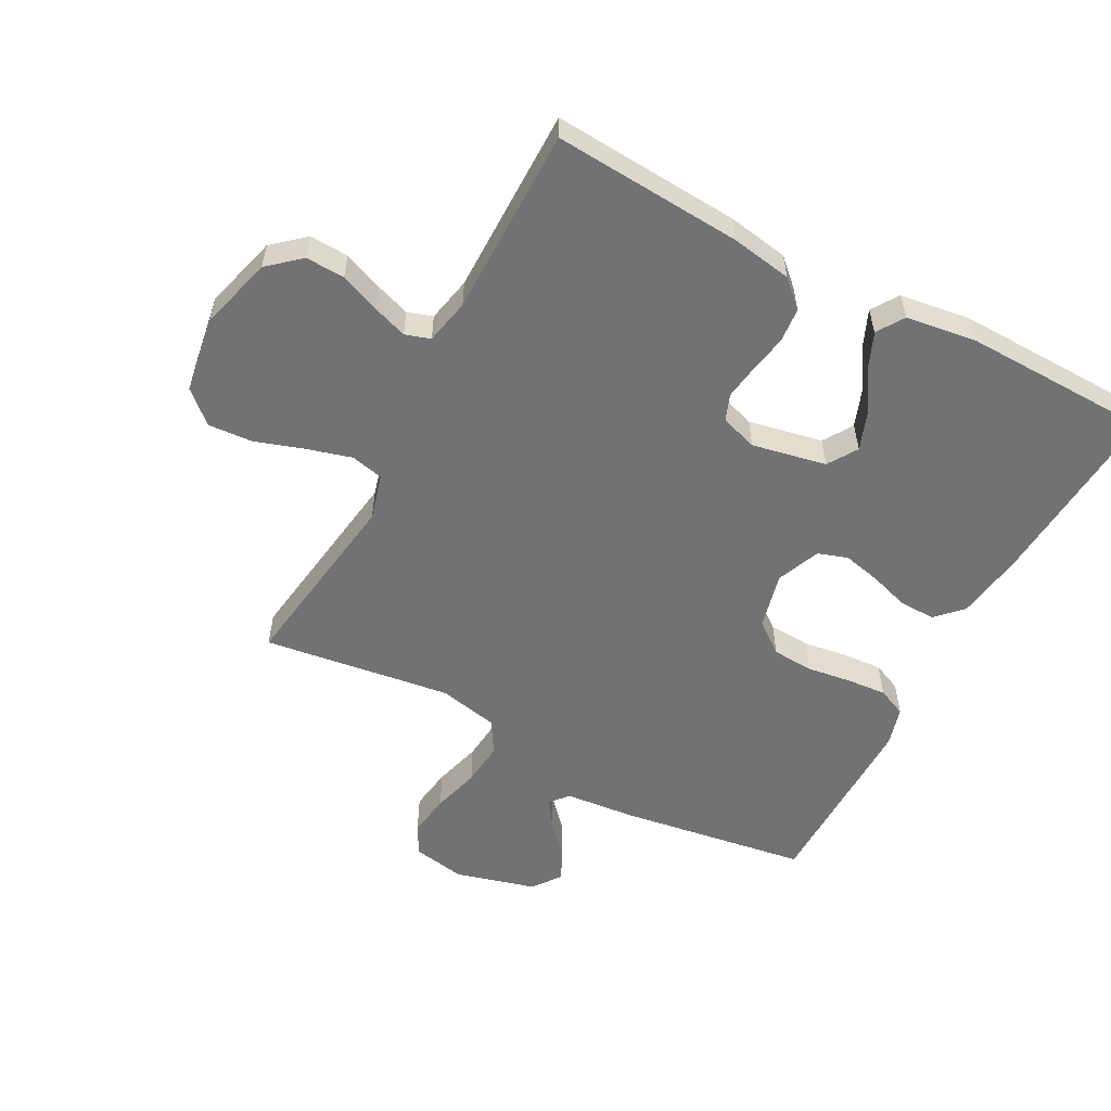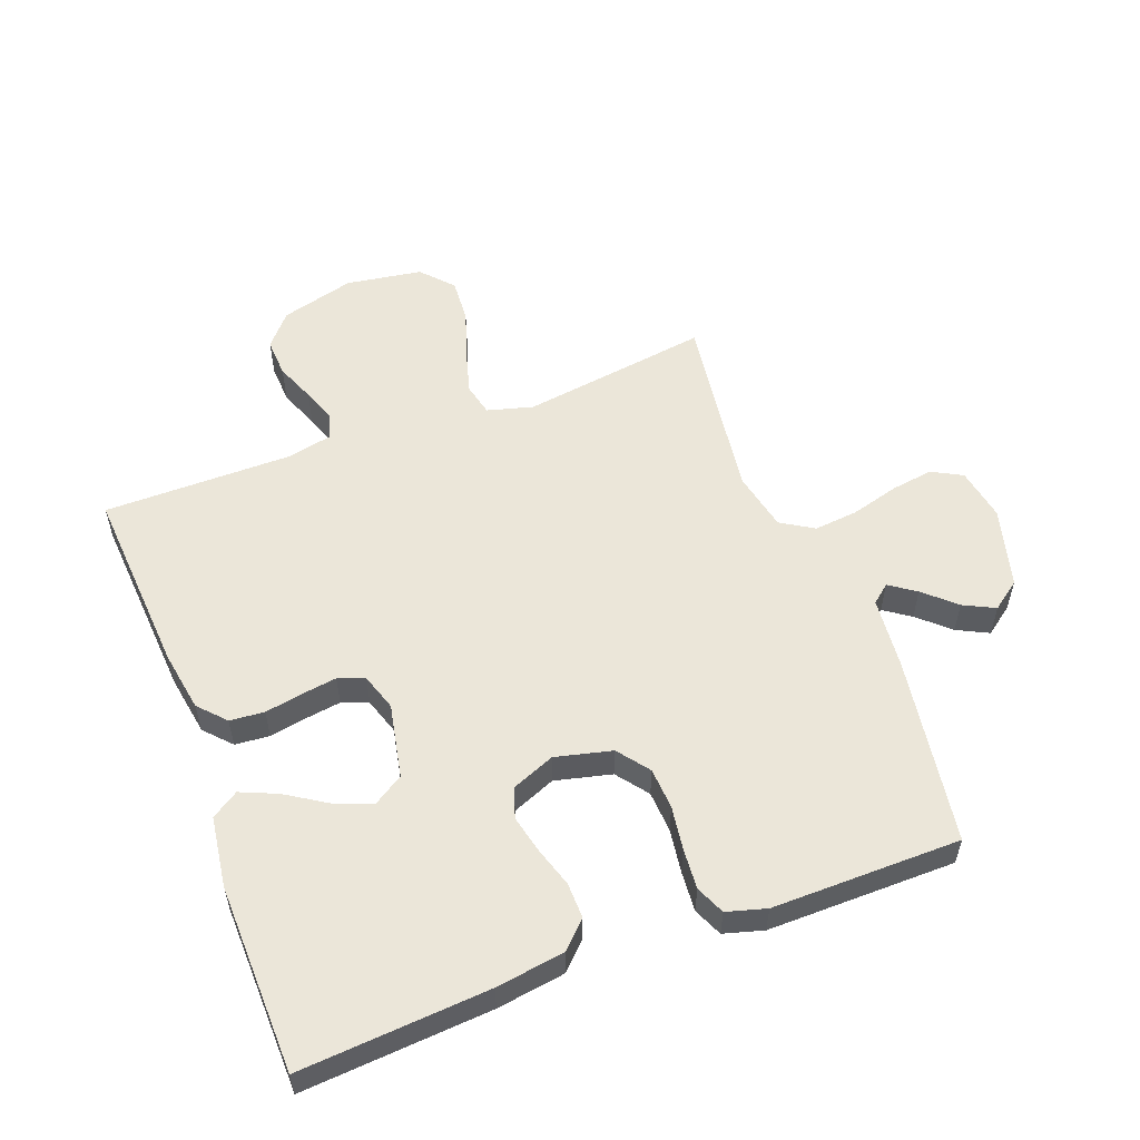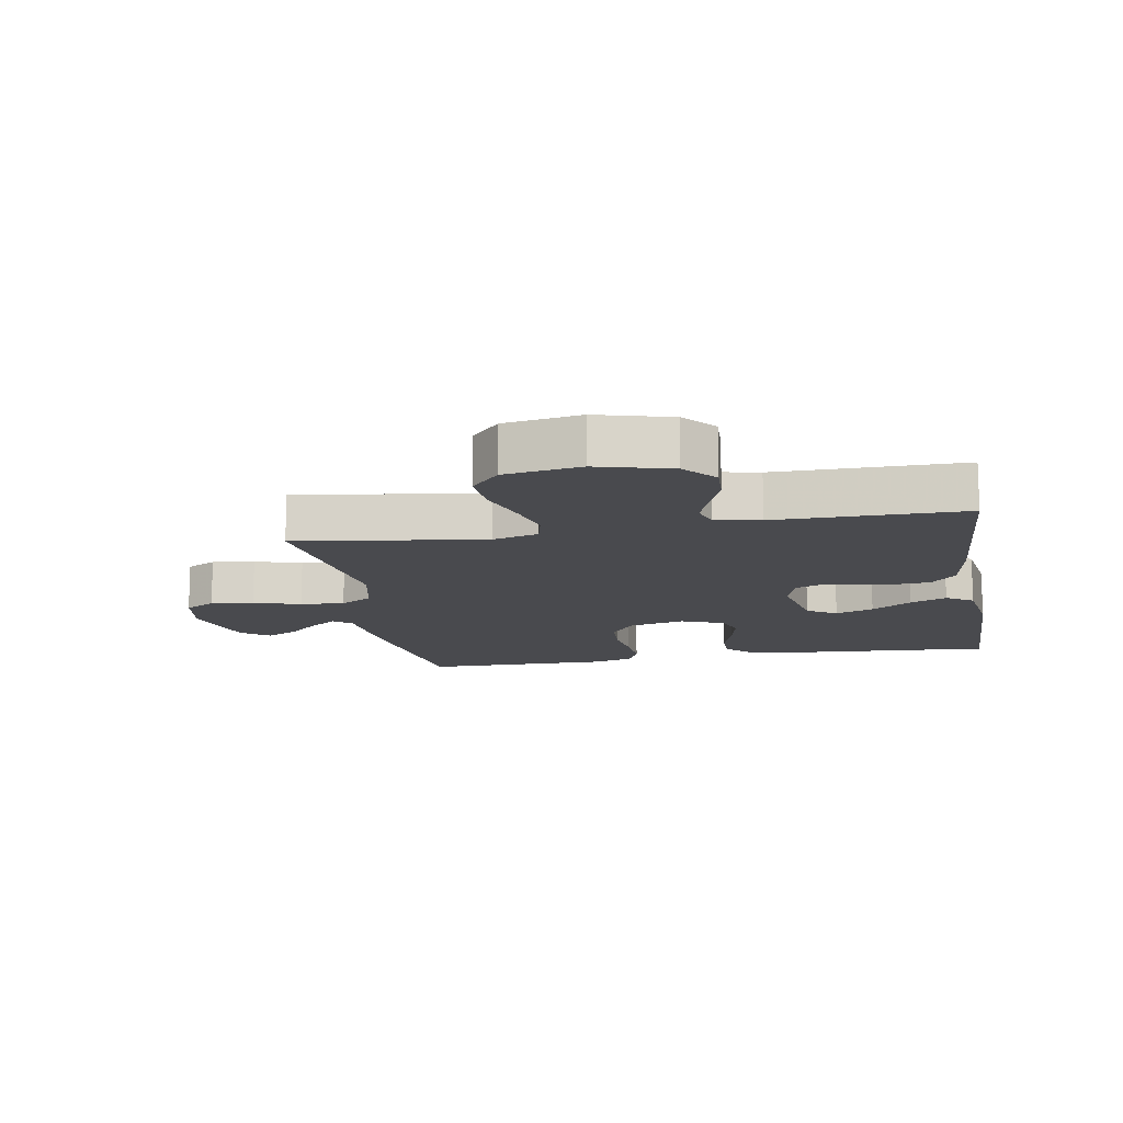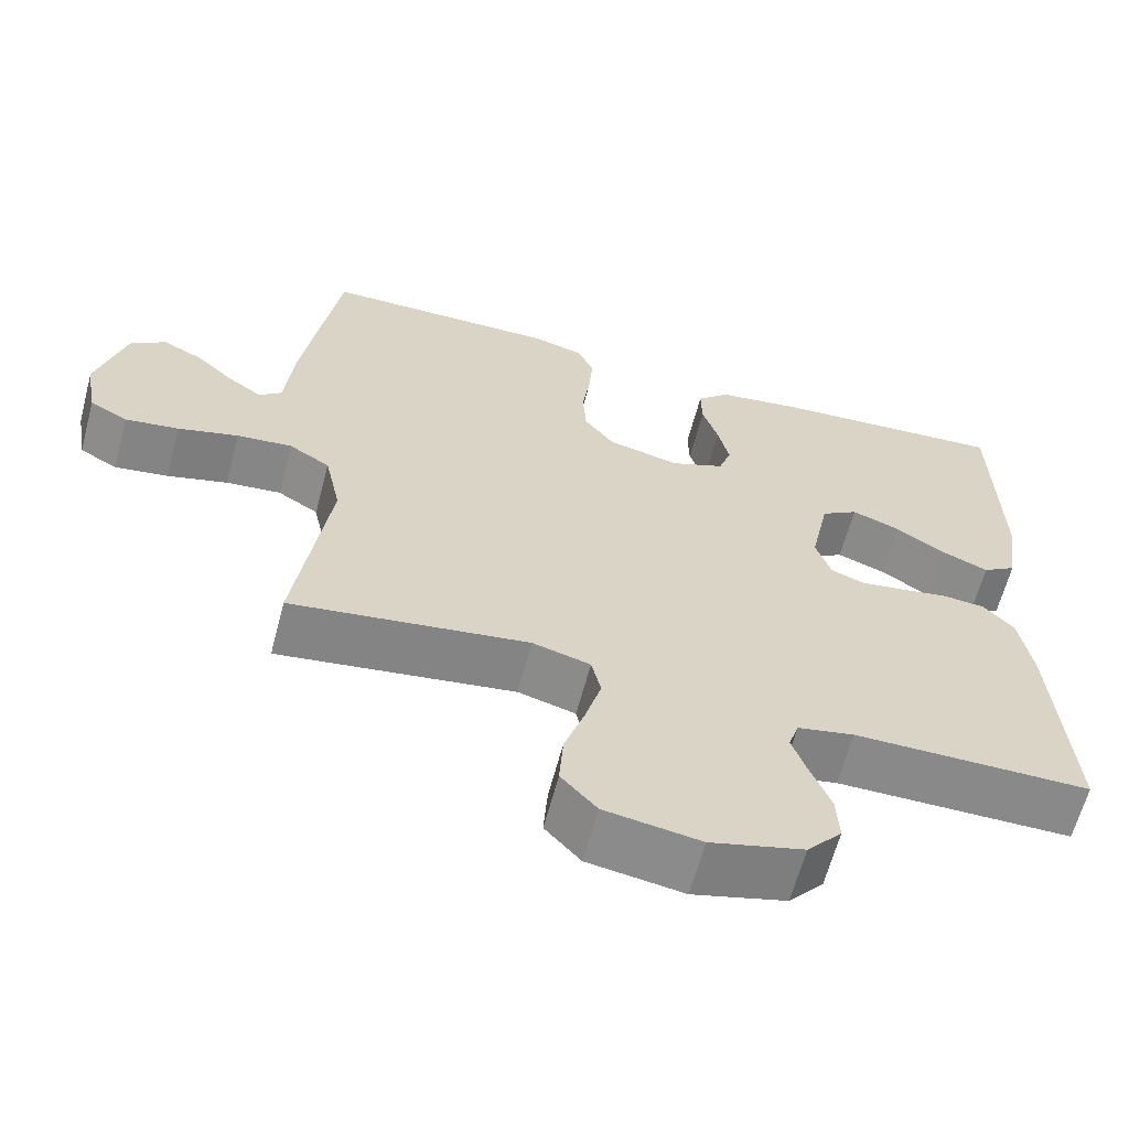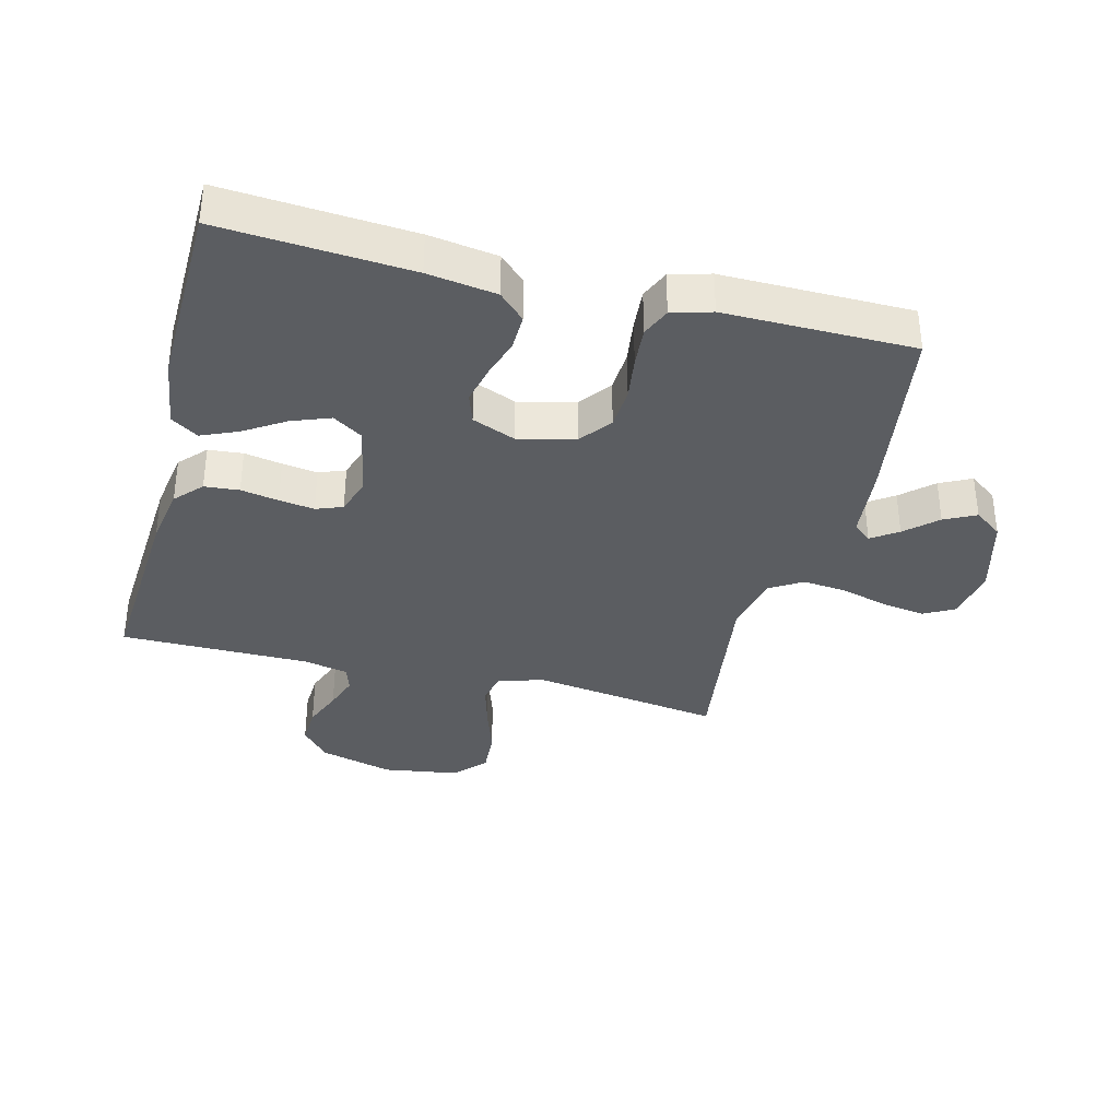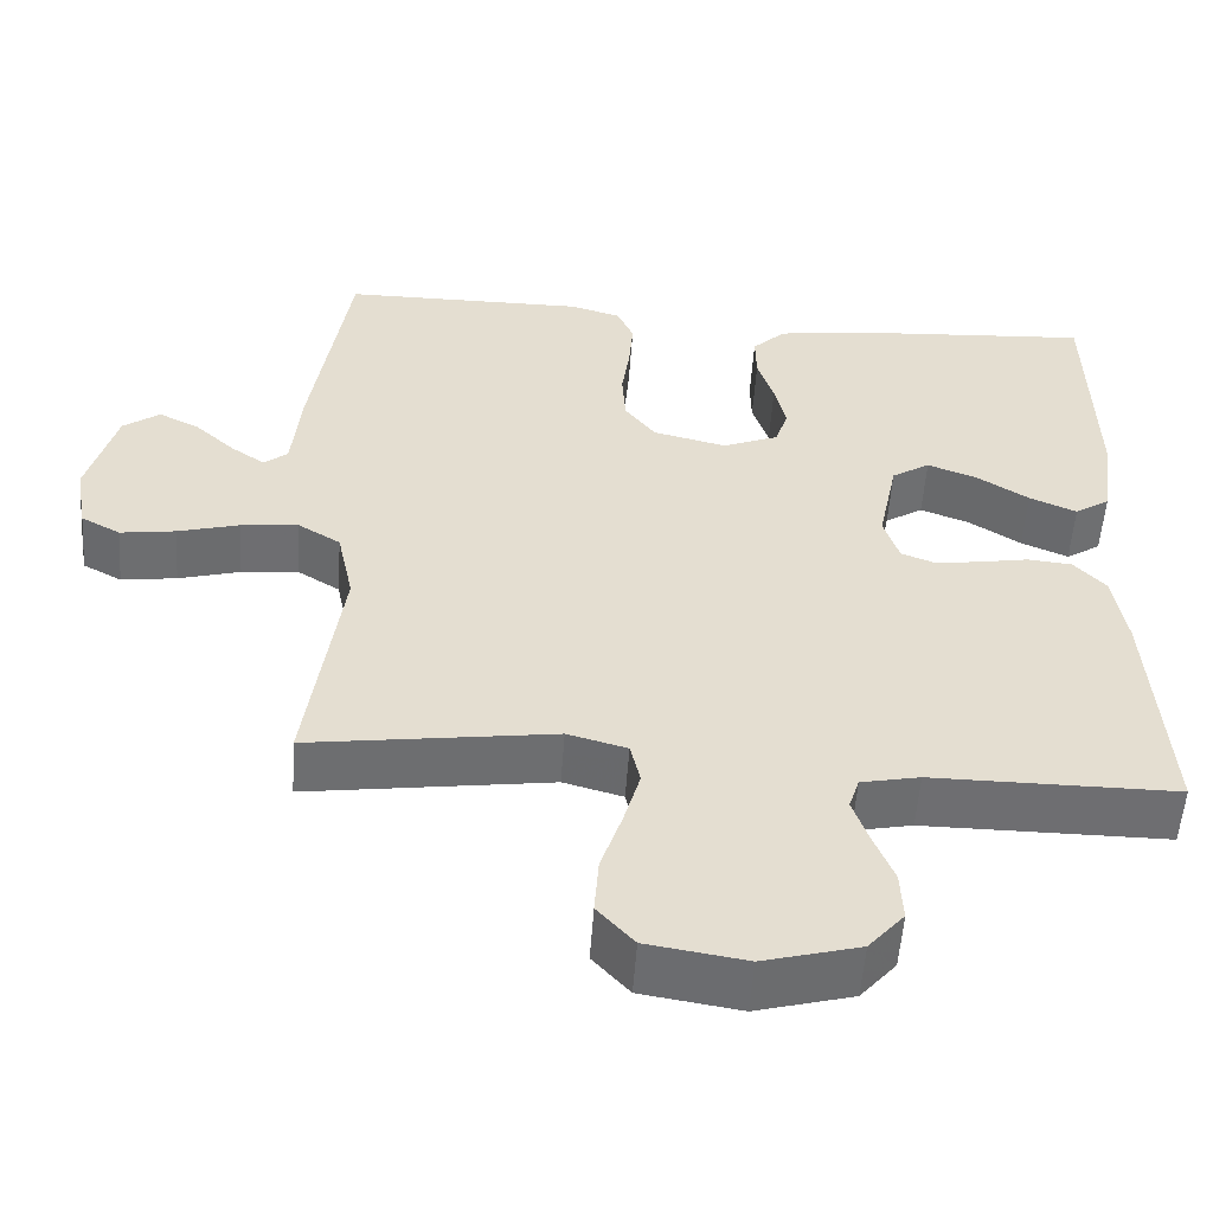
<metadata>
{"format":"obj","ext":"obj","renderer":"f3d","projection":"perspective","resolution":1024,"background":"white","views":[{"elev":-55.6,"azim":-118.1,"up":"+Y"},{"elev":55.4,"azim":-20.7,"up":"+Y"},{"elev":-13.4,"azim":-169.9,"up":"+Y"},{"elev":-63.1,"azim":165.2,"up":"+Z"},{"elev":-35.5,"azim":-14.4,"up":"+Y"},{"elev":-54.4,"azim":176.0,"up":"+Z"}]}
</metadata>
<code>
v -0.5 0.07 0.5
v -0.2 0.07 0.479
v -0.091 0.07 0.463
v -0.05 0.07 0.423
v -0.051 0.07 0.366
v -0.071 0.07 0.303
v -0.085 0.07 0.242
v -0.069 0.07 0.194
v 0 0.07 0.166
v 0.09 0.07 0.188
v 0.128 0.07 0.238
v 0.132 0.07 0.304
v 0.122 0.07 0.374
v 0.117 0.07 0.438
v 0.137 0.07 0.484
v 0.2 0.07 0.502
v 0.5 0.07 0.5
v 0.546 0.07 0.2
v 0.557 0.07 0.086
v 0.586 0.07 0.062
v 0.628 0.07 0.091
v 0.677 0.07 0.136
v 0.727 0.07 0.161
v 0.772 0.07 0.128
v 0.807 0.07 0
v 0.792 0.07 -0.085
v 0.744 0.07 -0.111
v 0.676 0.07 -0.101
v 0.6 0.07 -0.08
v 0.53 0.07 -0.073
v 0.478 0.07 -0.105
v 0.458 0.07 -0.2
v 0.5 0.07 -0.5
v 0.2 0.07 -0.457
v 0.127 0.07 -0.477
v 0.115 0.07 -0.529
v 0.135 0.07 -0.6
v 0.161 0.07 -0.678
v 0.166 0.07 -0.749
v 0.121 0.07 -0.799
v 0 0.07 -0.818
v -0.118 0.07 -0.786
v -0.162 0.07 -0.735
v -0.159 0.07 -0.673
v -0.134 0.07 -0.61
v -0.115 0.07 -0.555
v -0.128 0.07 -0.515
v -0.2 0.07 -0.5
v -0.5 0.07 -0.5
v -0.48 0.07 -0.2
v -0.464 0.07 -0.103
v -0.425 0.07 -0.061
v -0.37 0.07 -0.056
v -0.31 0.07 -0.067
v -0.254 0.07 -0.075
v -0.212 0.07 -0.059
v -0.193 0.07 0
v -0.217 0.07 0.118
v -0.264 0.07 0.148
v -0.325 0.07 0.125
v -0.389 0.07 0.084
v -0.447 0.07 0.059
v -0.49 0.07 0.087
v -0.506 0.07 0.2
v -0.5 0 0.5
v -0.2 0 0.479
v -0.091 0 0.463
v -0.05 0 0.423
v -0.051 0 0.366
v -0.071 0 0.303
v -0.085 0 0.242
v -0.069 0 0.194
v 0 0 0.166
v 0.09 0 0.188
v 0.128 0 0.238
v 0.132 0 0.304
v 0.122 0 0.374
v 0.117 0 0.438
v 0.137 0 0.484
v 0.2 0 0.502
v 0.5 0 0.5
v 0.546 0 0.2
v 0.557 0 0.086
v 0.586 0 0.062
v 0.628 0 0.091
v 0.677 0 0.136
v 0.727 0 0.161
v 0.772 0 0.128
v 0.807 0 0
v 0.792 0 -0.085
v 0.744 0 -0.111
v 0.676 0 -0.101
v 0.6 0 -0.08
v 0.53 0 -0.073
v 0.478 0 -0.105
v 0.458 0 -0.2
v 0.5 0 -0.5
v 0.2 0 -0.457
v 0.127 0 -0.477
v 0.115 0 -0.529
v 0.135 0 -0.6
v 0.161 0 -0.678
v 0.166 0 -0.749
v 0.121 0 -0.799
v 0 0 -0.818
v -0.118 0 -0.786
v -0.162 0 -0.735
v -0.159 0 -0.673
v -0.134 0 -0.61
v -0.115 0 -0.555
v -0.128 0 -0.515
v -0.2 0 -0.5
v -0.5 0 -0.5
v -0.48 0 -0.2
v -0.464 0 -0.103
v -0.425 0 -0.061
v -0.37 0 -0.056
v -0.31 0 -0.067
v -0.254 0 -0.075
v -0.212 0 -0.059
v -0.193 0 0
v -0.217 0 0.118
v -0.264 0 0.148
v -0.325 0 0.125
v -0.389 0 0.084
v -0.447 0 0.059
v -0.49 0 0.087
v -0.506 0 0.2
f 4 5 6
f 3 4 6
f 2 3 6
f 1 2 6
f 64 1 6
f 63 64 6
f 62 63 6
f 61 62 6
f 60 61 6
f 59 60 6 7
f 58 59 7 8
f 57 58 8 9
f 56 57 9 10
f 52 53 54
f 51 52 54
f 50 51 54
f 49 50 54
f 48 49 54
f 47 48 54 55
f 46 47 55 56
f 43 44 45
f 42 43 45
f 41 42 45
f 40 41 45
f 39 40 45
f 38 39 45
f 37 38 45
f 36 37 45 46
f 46 56 10
f 36 46 10
f 35 36 10
f 32 33 34
f 35 10 11
f 34 35 11
f 32 34 11
f 31 32 11
f 27 28 29
f 26 27 29
f 25 26 29
f 24 25 29
f 23 24 29
f 22 23 29
f 21 22 29
f 20 21 29 30
f 31 11 12
f 30 31 12
f 20 30 12
f 19 20 12
f 17 18 19
f 16 17 19
f 15 16 19
f 14 15 19
f 13 14 19
f 12 13 19
f 70 69 68
f 70 68 67
f 70 67 66
f 70 66 65
f 70 65 128
f 70 128 127
f 70 127 126
f 70 126 125
f 70 125 124
f 71 70 124 123
f 72 71 123 122
f 73 72 122 121
f 74 73 121 120
f 118 117 116
f 118 116 115
f 118 115 114
f 118 114 113
f 118 113 112
f 119 118 112 111
f 120 119 111 110
f 109 108 107
f 109 107 106
f 109 106 105
f 109 105 104
f 109 104 103
f 109 103 102
f 109 102 101
f 110 109 101 100
f 74 120 110
f 74 110 100
f 74 100 99
f 98 97 96
f 75 74 99
f 75 99 98
f 75 98 96
f 75 96 95
f 93 92 91
f 93 91 90
f 93 90 89
f 93 89 88
f 93 88 87
f 93 87 86
f 93 86 85
f 94 93 85 84
f 76 75 95
f 76 95 94
f 76 94 84
f 76 84 83
f 83 82 81
f 83 81 80
f 83 80 79
f 83 79 78
f 83 78 77
f 83 77 76
f 1 65 66 2
f 2 66 67 3
f 3 67 68 4
f 4 68 69 5
f 5 69 70 6
f 6 70 71 7
f 7 71 72 8
f 8 72 73 9
f 9 73 74 10
f 10 74 75 11
f 11 75 76 12
f 12 76 77 13
f 13 77 78 14
f 14 78 79 15
f 15 79 80 16
f 16 80 81 17
f 17 81 82 18
f 18 82 83 19
f 19 83 84 20
f 20 84 85 21
f 21 85 86 22
f 22 86 87 23
f 23 87 88 24
f 24 88 89 25
f 25 89 90 26
f 26 90 91 27
f 27 91 92 28
f 28 92 93 29
f 29 93 94 30
f 30 94 95 31
f 31 95 96 32
f 32 96 97 33
f 33 97 98 34
f 34 98 99 35
f 35 99 100 36
f 36 100 101 37
f 37 101 102 38
f 38 102 103 39
f 39 103 104 40
f 40 104 105 41
f 41 105 106 42
f 42 106 107 43
f 43 107 108 44
f 44 108 109 45
f 45 109 110 46
f 46 110 111 47
f 47 111 112 48
f 48 112 113 49
f 49 113 114 50
f 50 114 115 51
f 51 115 116 52
f 52 116 117 53
f 53 117 118 54
f 54 118 119 55
f 55 119 120 56
f 56 120 121 57
f 57 121 122 58
f 58 122 123 59
f 59 123 124 60
f 60 124 125 61
f 61 125 126 62
f 62 126 127 63
f 63 127 128 64
f 64 128 65 1

</code>
